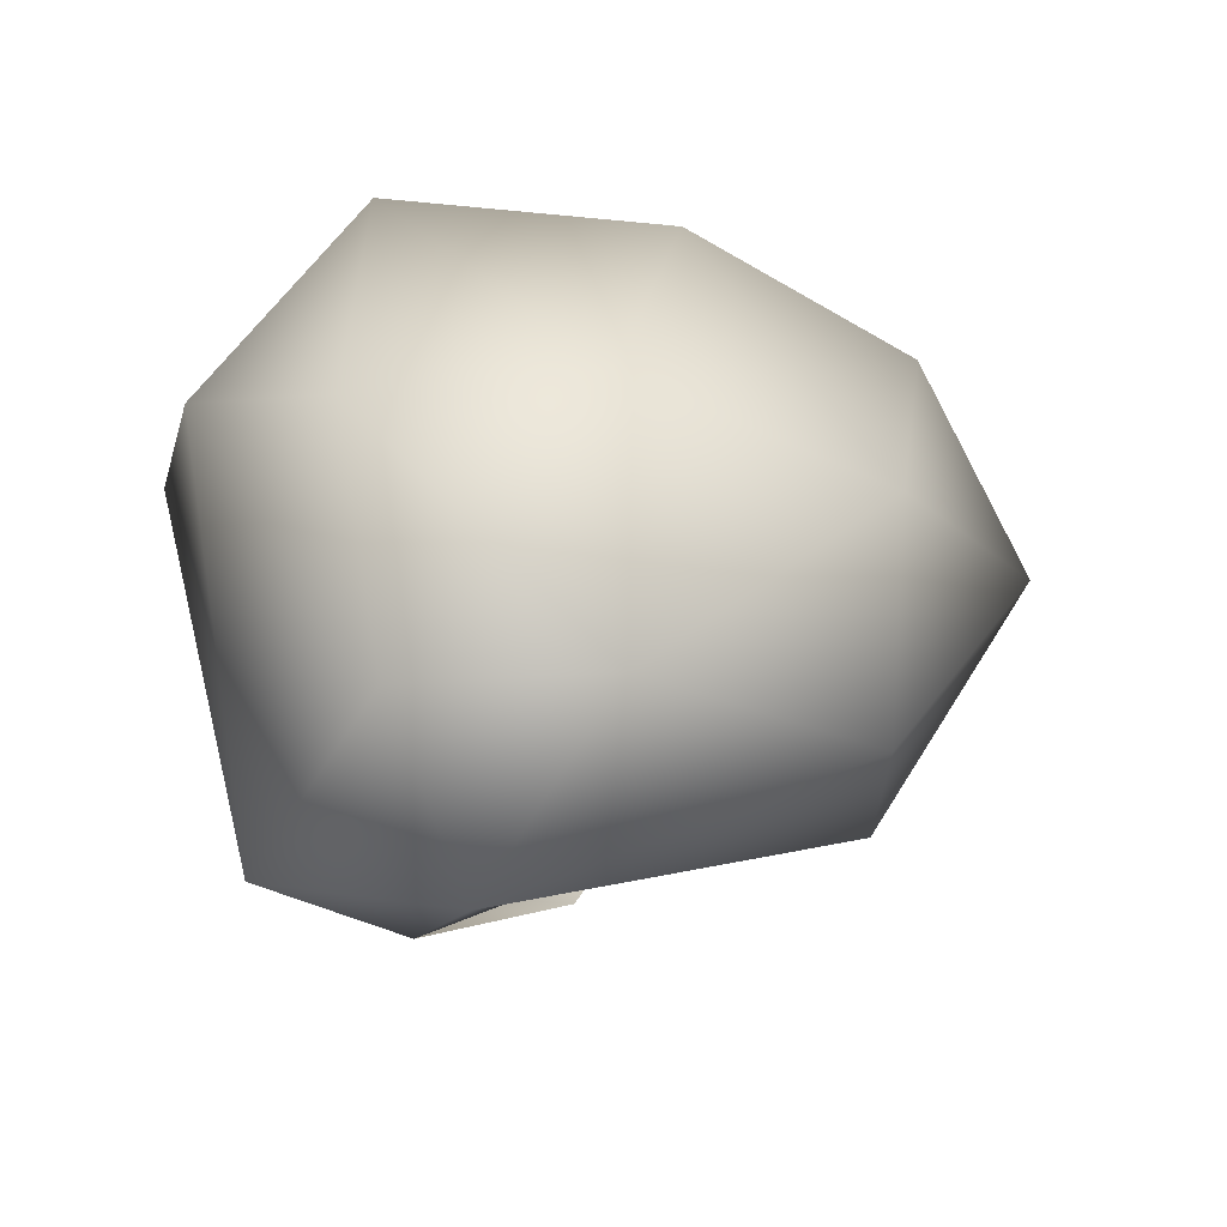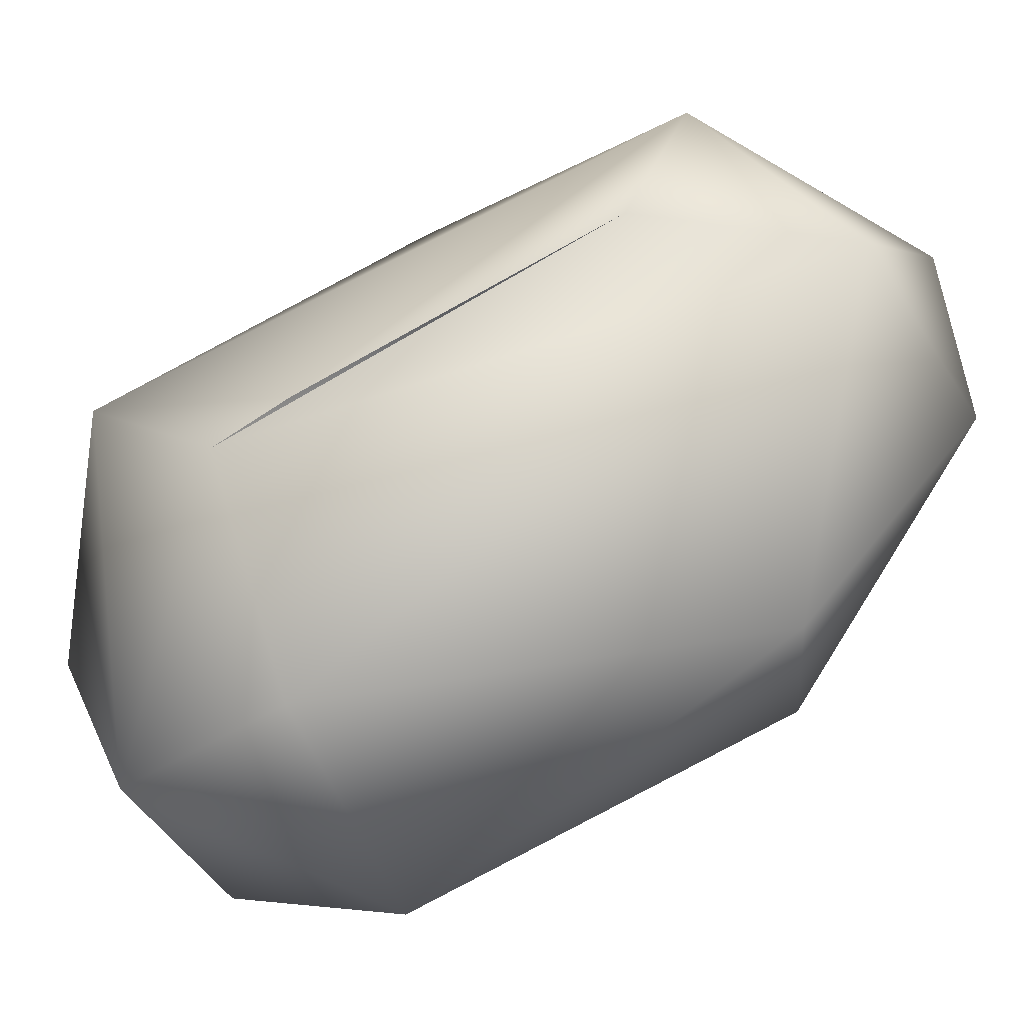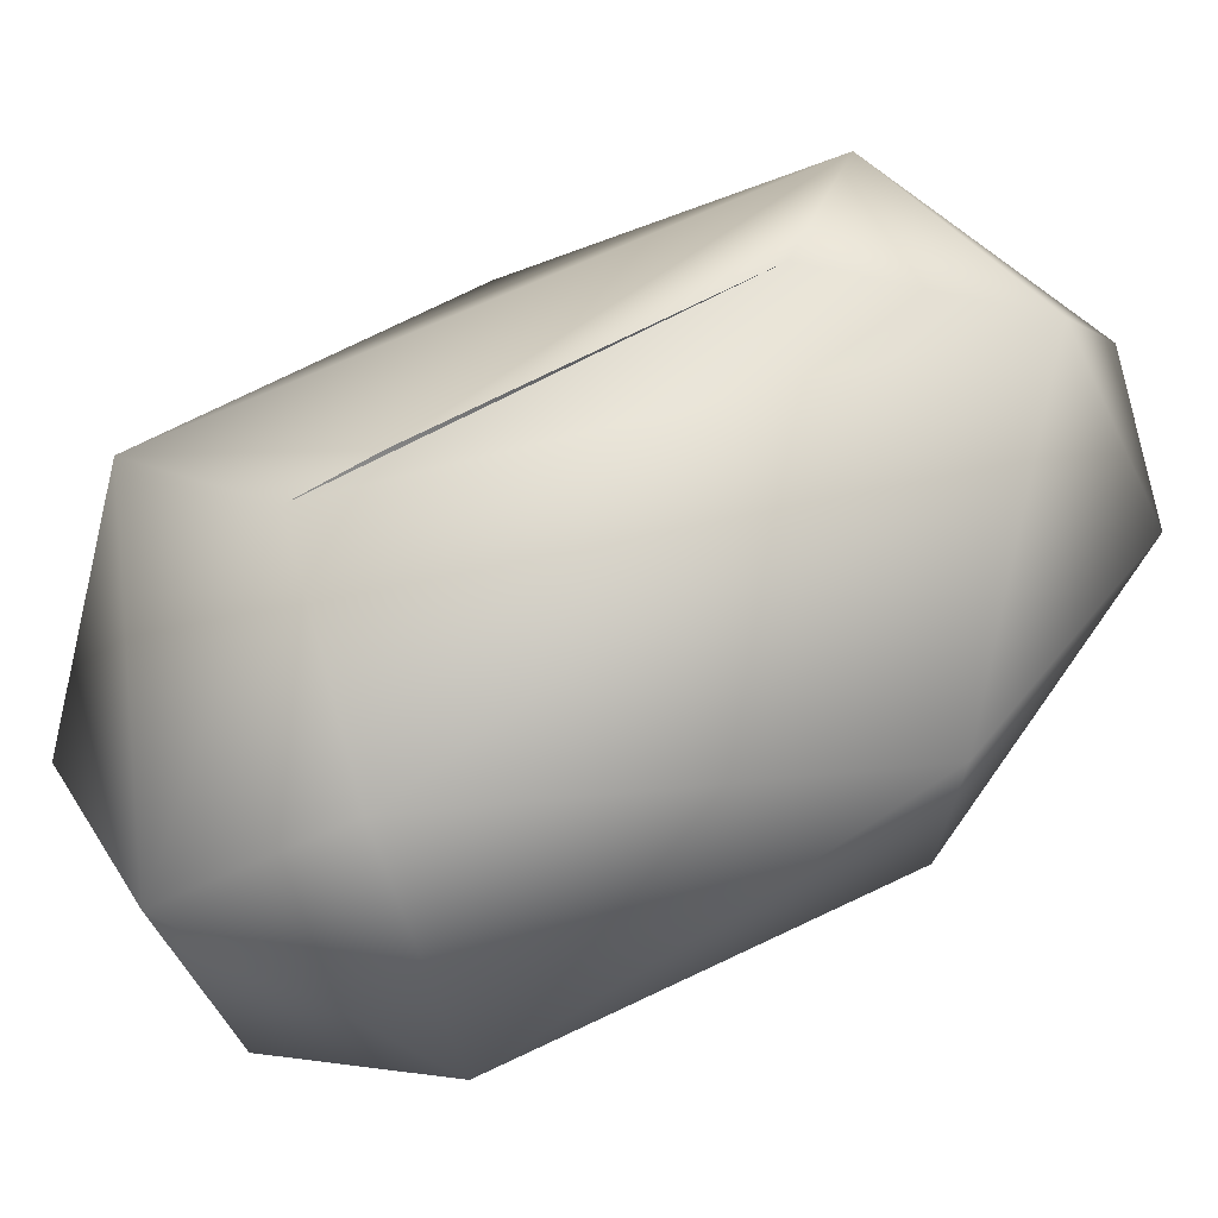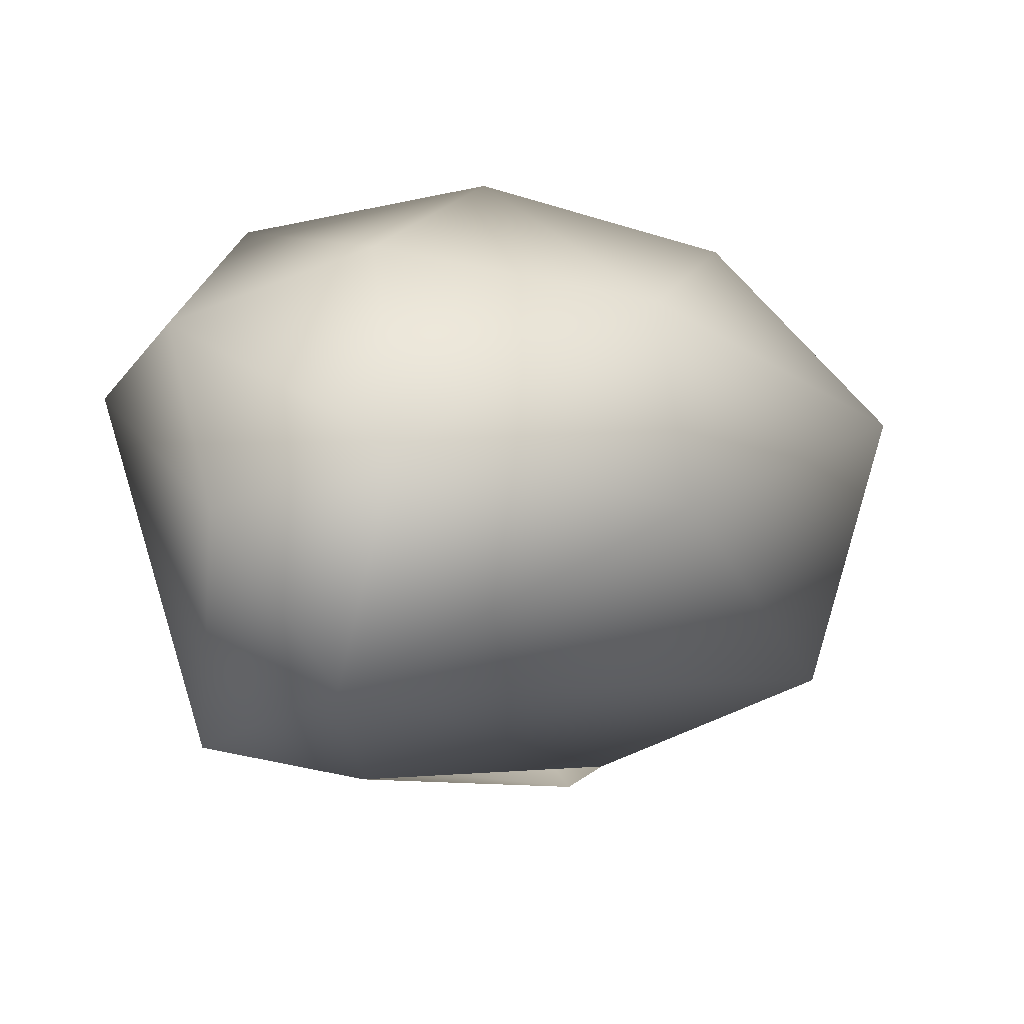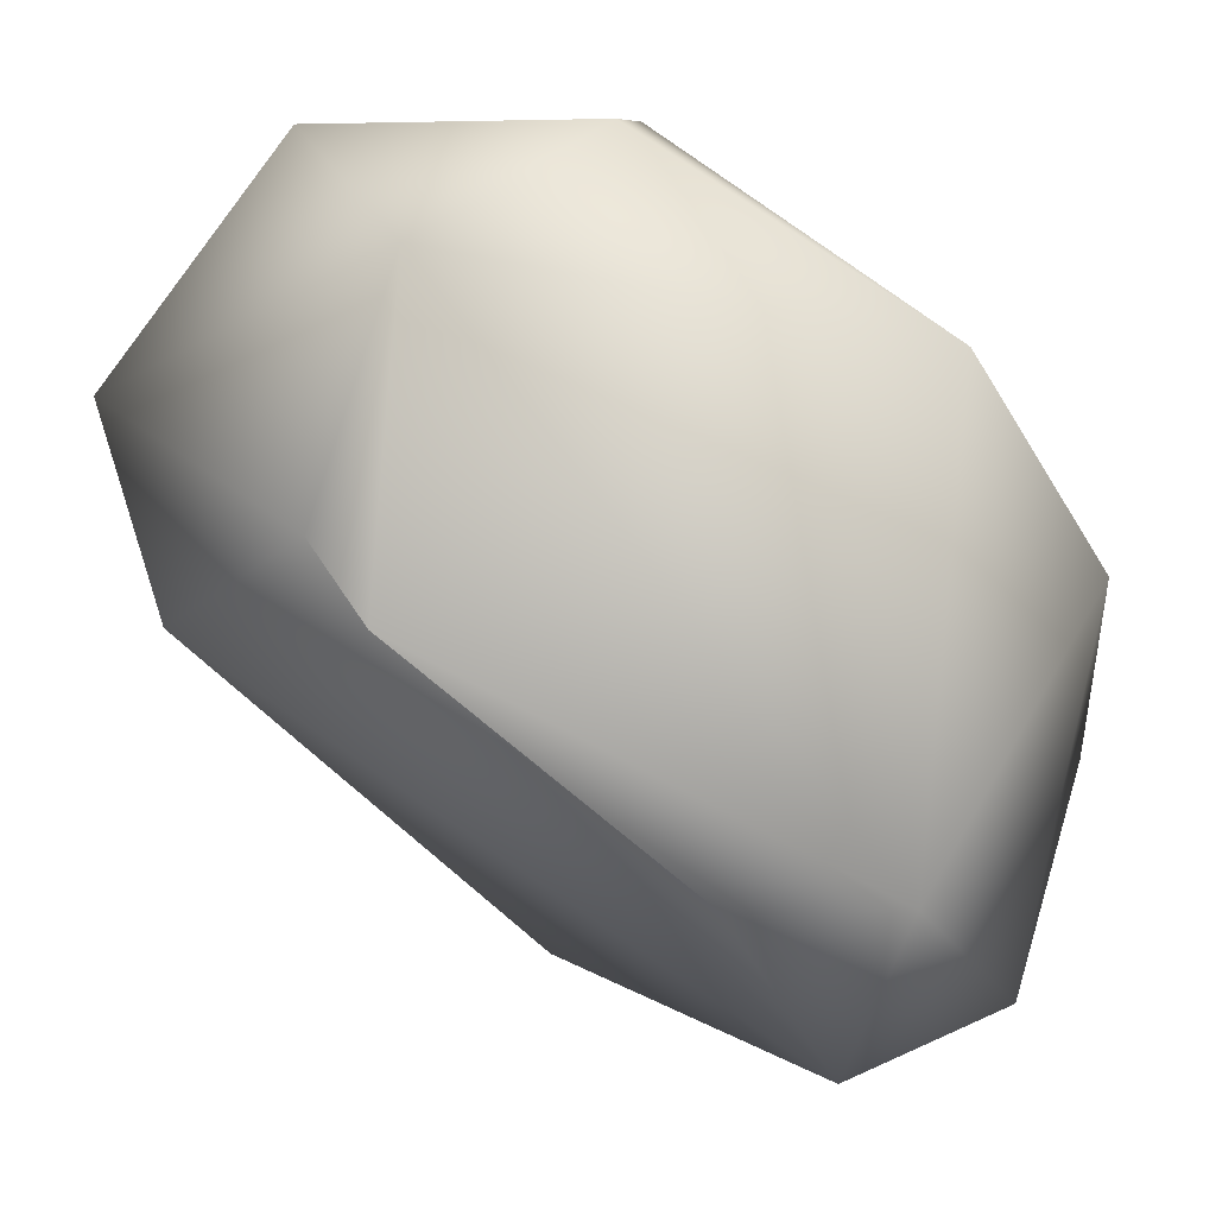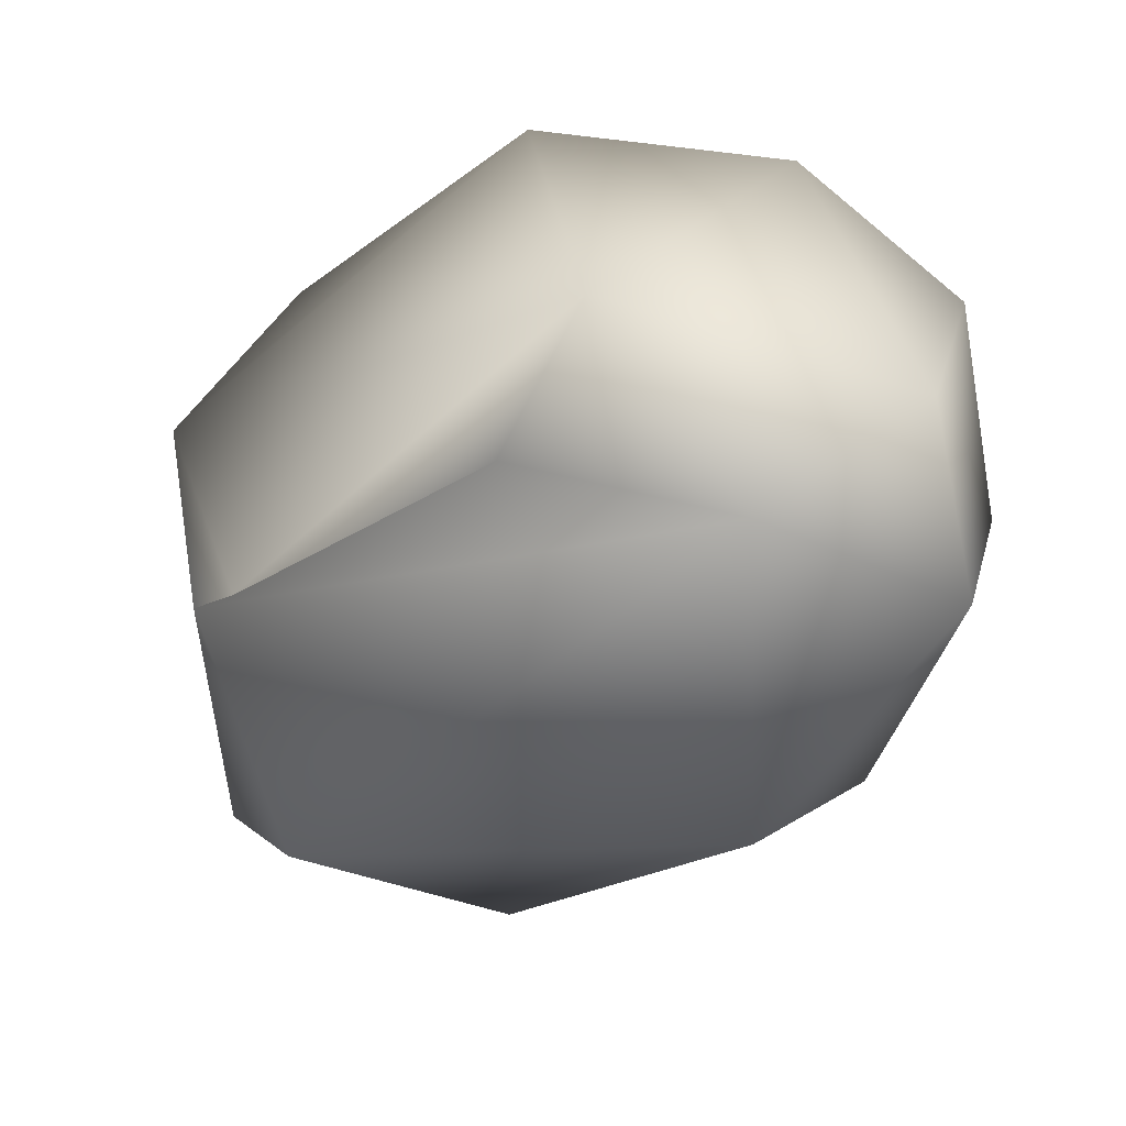
<metadata>
{"format":"obj","ext":"obj","renderer":"f3d","projection":"perspective","resolution":1024,"background":"white","views":[{"elev":-38.3,"azim":80.5,"up":"+Y"},{"elev":-29.2,"azim":-30.3,"up":"+Z"},{"elev":-30.4,"azim":-37.4,"up":"+Z"},{"elev":-51.8,"azim":99.2,"up":"+Y"},{"elev":-20.6,"azim":-53.4,"up":"+Y"},{"elev":-77.4,"azim":-1.4,"up":"+Y"}]}
</metadata>
<code>
o FJ1762.obj_grp1.681
v 0.001003 -0.3368 7.193
v 0.003068 -0.3401 7.195
v -0.001074 -0.3276 7.199
v 0.005095 -0.3367 7.182
v 0.02349 -0.3542 7.201
v 0.01733 -0.3498 7.209
v 0.0148 -0.3297 7.213
v 0.001667 -0.3276 7.181
v 0.002084 -0.3185 7.191
v 0.00417 -0.3221 7.205
v 0.01408 -0.3495 7.202
v 0.02461 -0.3466 7.186
v 0.02616 -0.3351 7.213
v 0.009575 -0.3223 7.179
v 0.009121 -0.3164 7.189
v 0.01148 -0.3175 7.201
v 0.03229 -0.3501 7.197
v 0.03047 -0.3502 7.205
v 0.03284 -0.3399 7.207
v 0.01473 -0.3295 7.177
v 0.02987 -0.3388 7.187
v 0.02419 -0.3267 7.184
v 0.02782 -0.325 7.206
v 0.02906 -0.3258 7.195
v 0.03464 -0.3389 7.198
f 1 2 3
f 5 1 4
f 2 6 3
f 6 7 3
f 8 4 1
f 3 8 1
f 8 3 9
f 7 10 3
f 3 10 9
f 2 11 6
f 1 5 11
f 5 6 11
f 12 5 4
f 7 6 13
f 20 4 8
f 8 14 20
f 14 8 9
f 15 14 9
f 15 9 16
f 9 10 16
f 7 16 10
f 17 18 5
f 5 12 17
f 5 18 6
f 6 18 13
f 13 18 19
f 12 20 21
f 20 22 21
f 4 20 12
f 14 22 20
f 15 16 23
f 23 24 15
f 19 23 13
f 7 13 23
f 23 19 25
f 22 14 15
f 15 24 22
f 16 7 23
f 18 17 19
f 17 12 21
f 17 21 25
f 19 17 25
f 25 21 24
f 25 24 23
f 21 22 24

</code>
